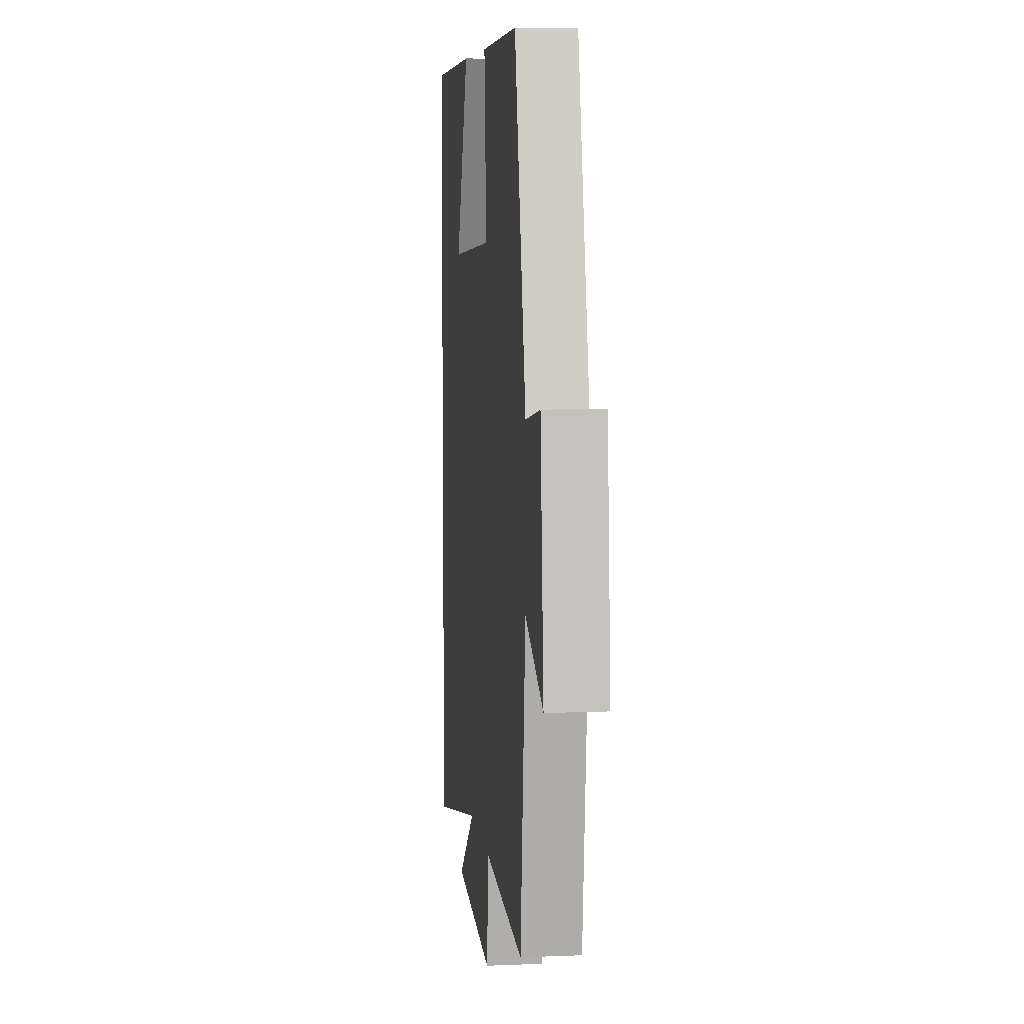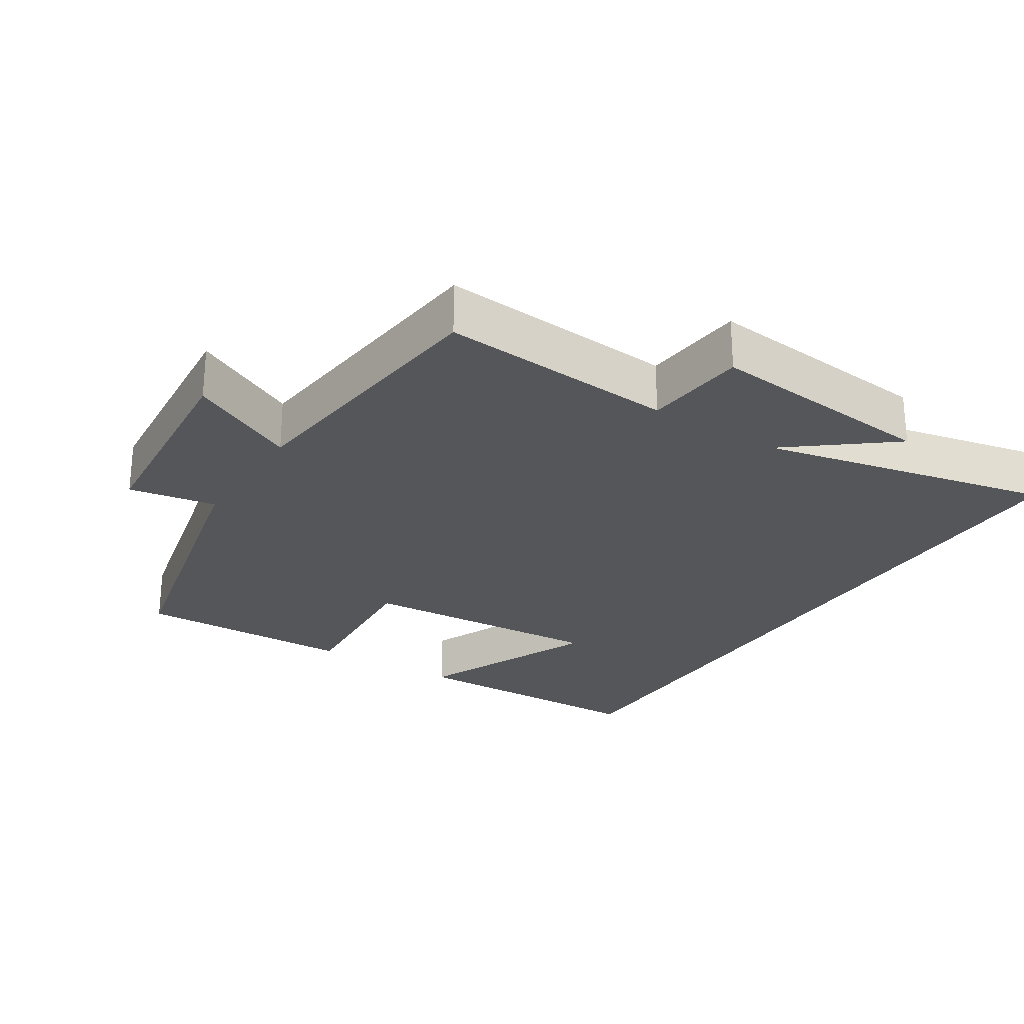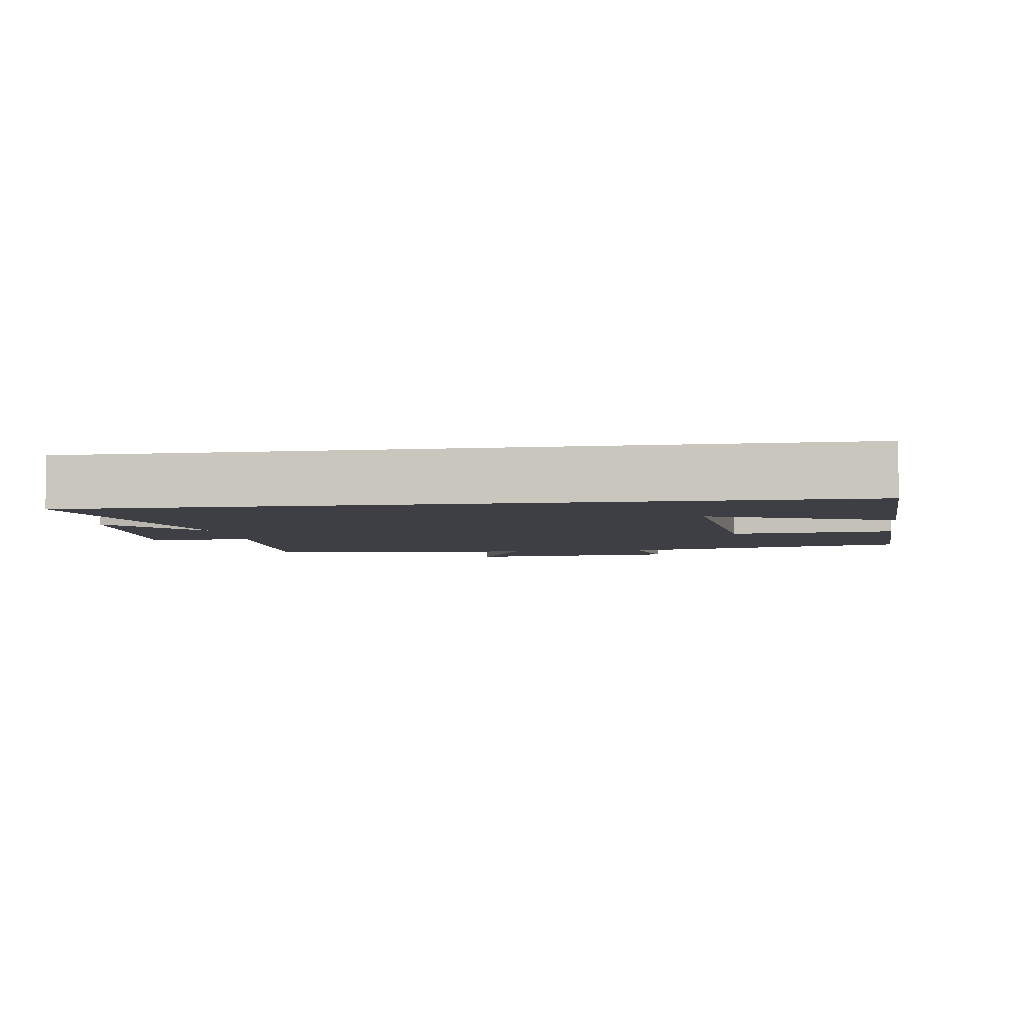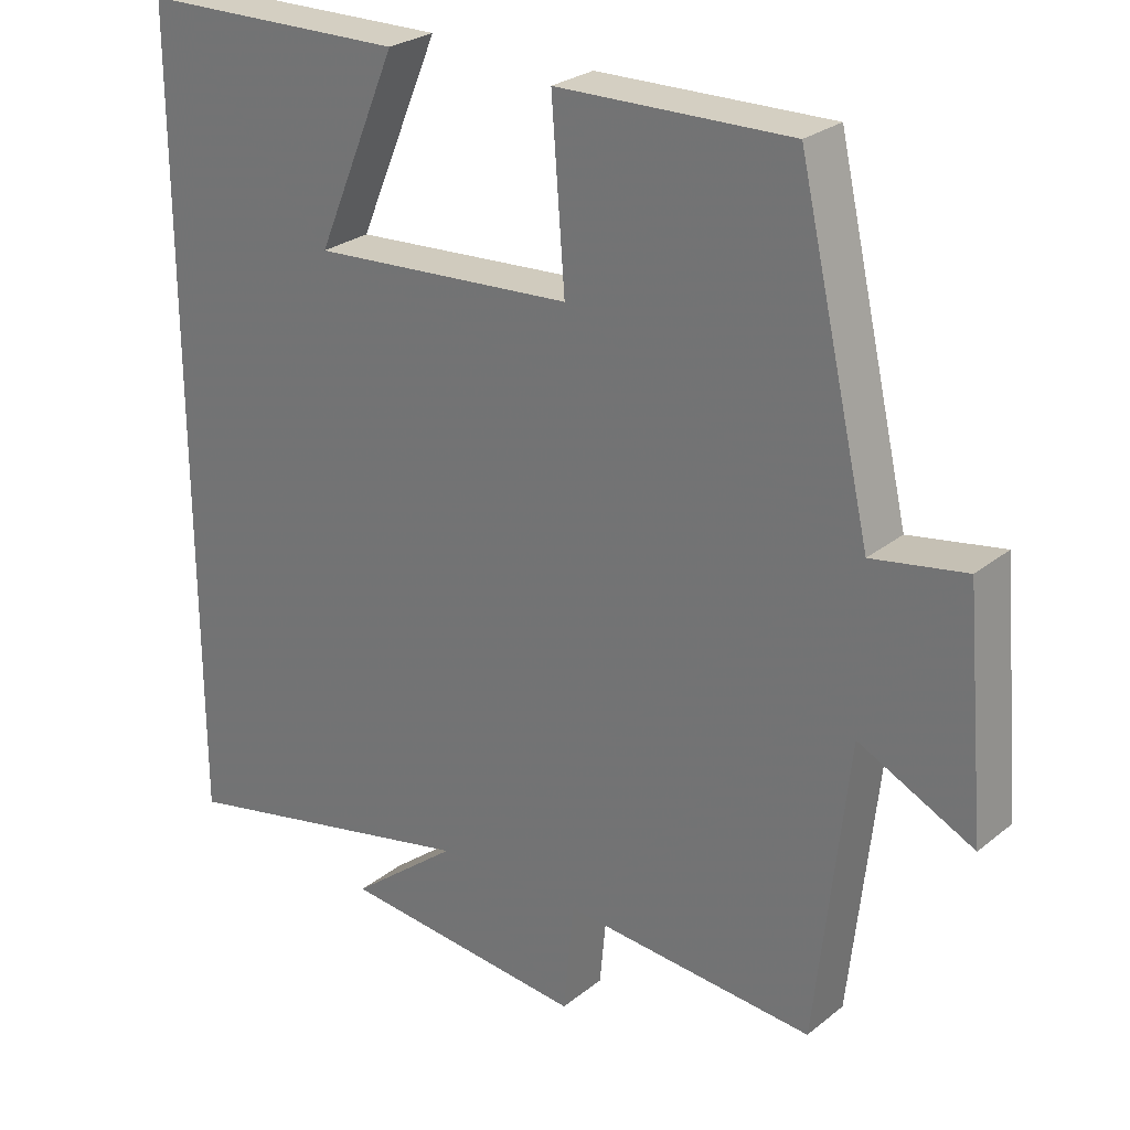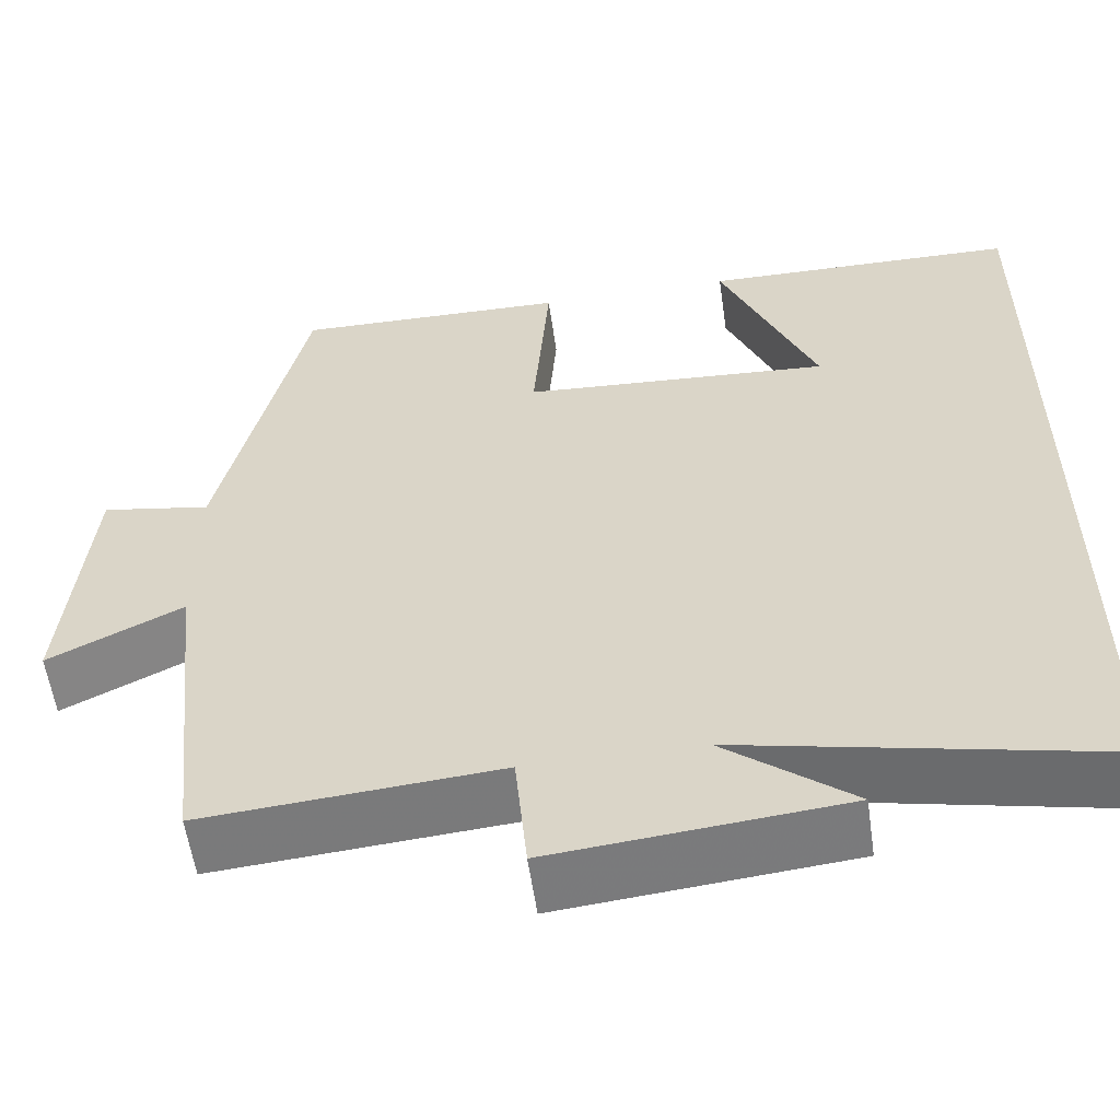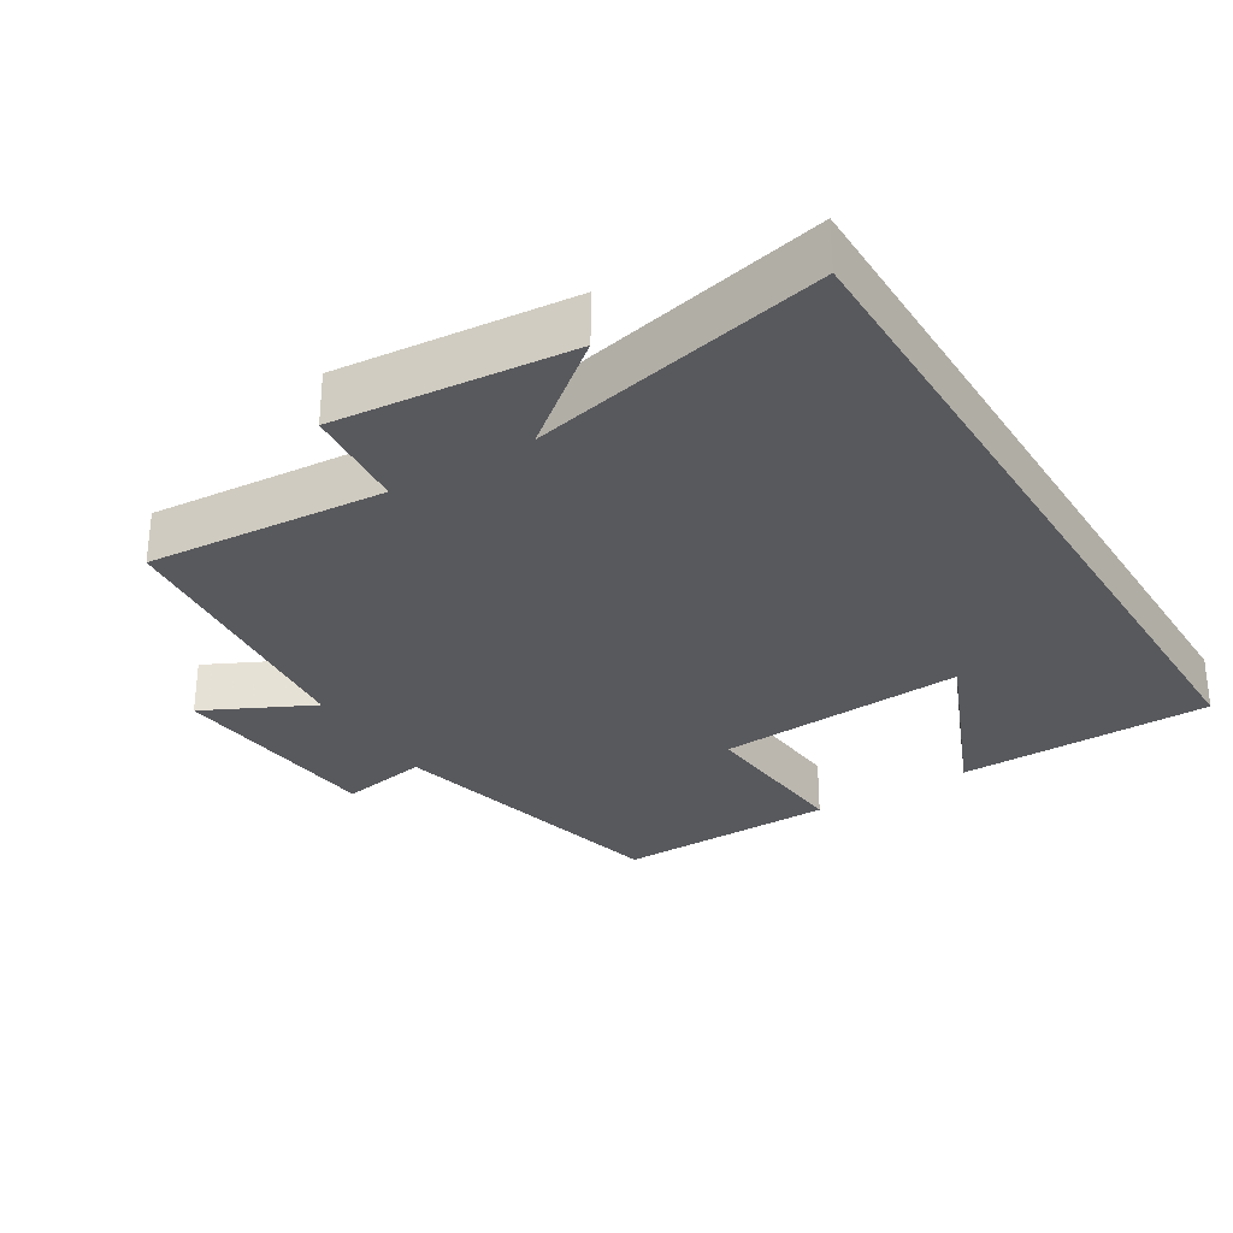
<metadata>
{"format":"obj","ext":"obj","renderer":"f3d","projection":"perspective","resolution":1024,"background":"white","views":[{"elev":7.4,"azim":83.3,"up":"+Z"},{"elev":-26.1,"azim":147.4,"up":"+Y"},{"elev":-4.5,"azim":-81.2,"up":"+Y"},{"elev":26.6,"azim":39.2,"up":"+Z"},{"elev":-57.1,"azim":-171.9,"up":"+Z"},{"elev":-30.2,"azim":-148.3,"up":"+Y"}]}
</metadata>
<code>
v 0.402 0.07 0.507
v 0.5 0.07 0.085
v 0.626 0.07 0.107
v 0.654 0.07 -0.205
v 0.5 0.07 -0.129
v 0.457 0.07 -0.527
v 0.118 0.07 -0.5
v 0.104 0.07 -0.648
v -0.228 0.07 -0.616
v -0.082 0.07 -0.5
v -0.5 0.07 -0.591
v -0.5 0.07 0.493
v -0.139 0.07 0.5
v -0.249 0.07 0.242
v 0.105 0.07 0.266
v 0.087 0.07 0.5
v 0.402 0 0.507
v 0.5 0 0.085
v 0.626 0 0.107
v 0.654 0 -0.205
v 0.5 0 -0.129
v 0.457 0 -0.527
v 0.118 0 -0.5
v 0.104 0 -0.648
v -0.228 0 -0.616
v -0.082 0 -0.5
v -0.5 0 -0.591
v -0.5 0 0.493
v -0.139 0 0.5
v -0.249 0 0.242
v 0.105 0 0.266
v 0.087 0 0.5
f 15 16 1 2
f 14 15 2
f 12 13 14
f 10 11 12 14
f 10 14 2
f 7 8 9 10
f 7 10 2 3
f 5 6 7
f 5 7 3
f 3 4 5
f 18 17 32 31
f 18 31 30
f 30 29 28
f 30 28 27 26
f 18 30 26
f 26 25 24 23
f 19 18 26 23
f 23 22 21
f 19 23 21
f 21 20 19
f 1 17 18 2
f 2 18 19 3
f 3 19 20 4
f 4 20 21 5
f 5 21 22 6
f 6 22 23 7
f 7 23 24 8
f 8 24 25 9
f 9 25 26 10
f 10 26 27 11
f 11 27 28 12
f 12 28 29 13
f 13 29 30 14
f 14 30 31 15
f 15 31 32 16
f 16 32 17 1

</code>
